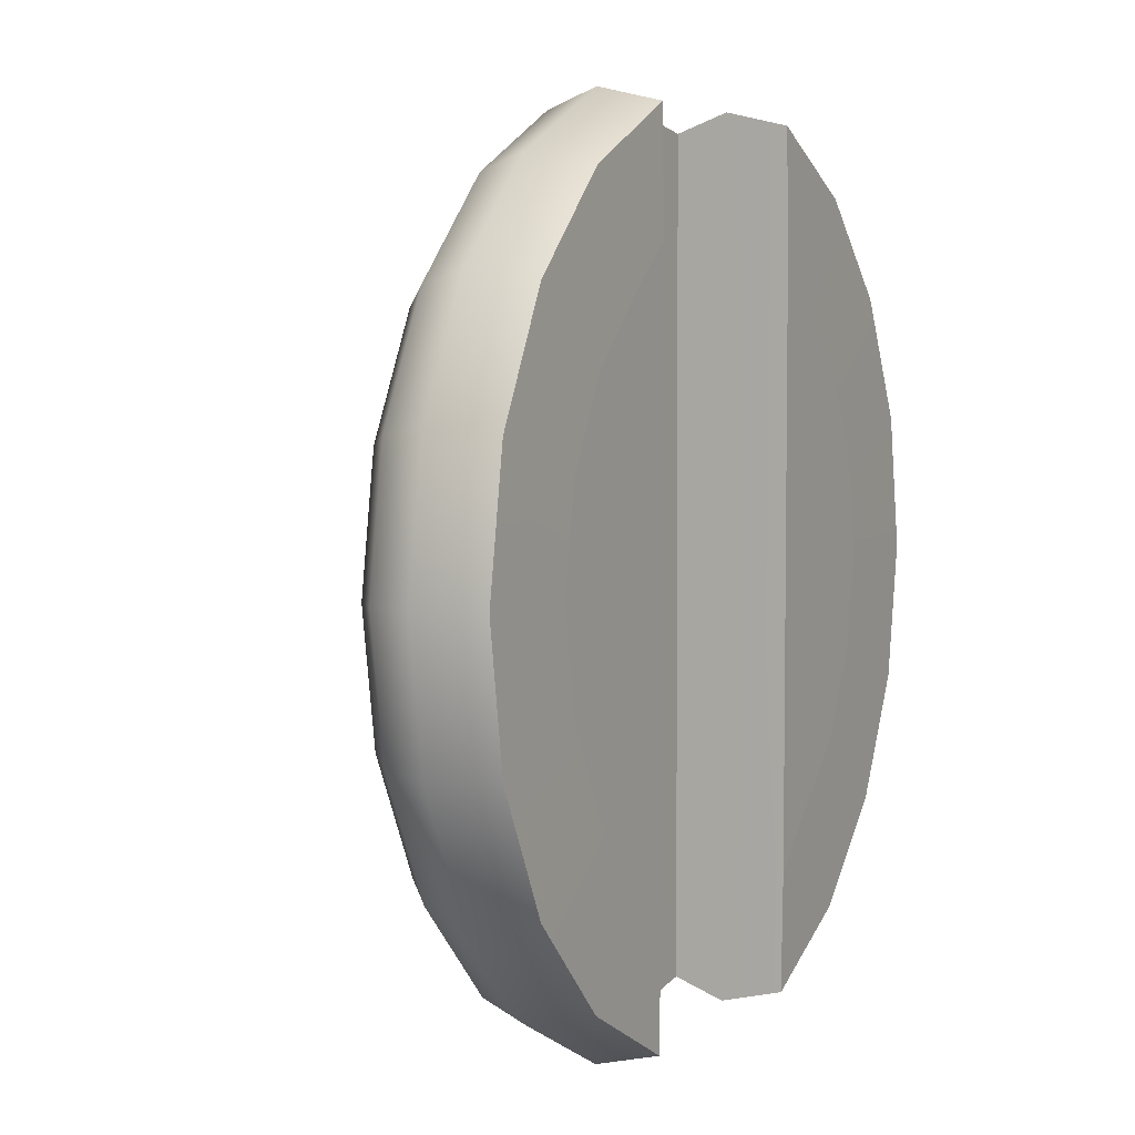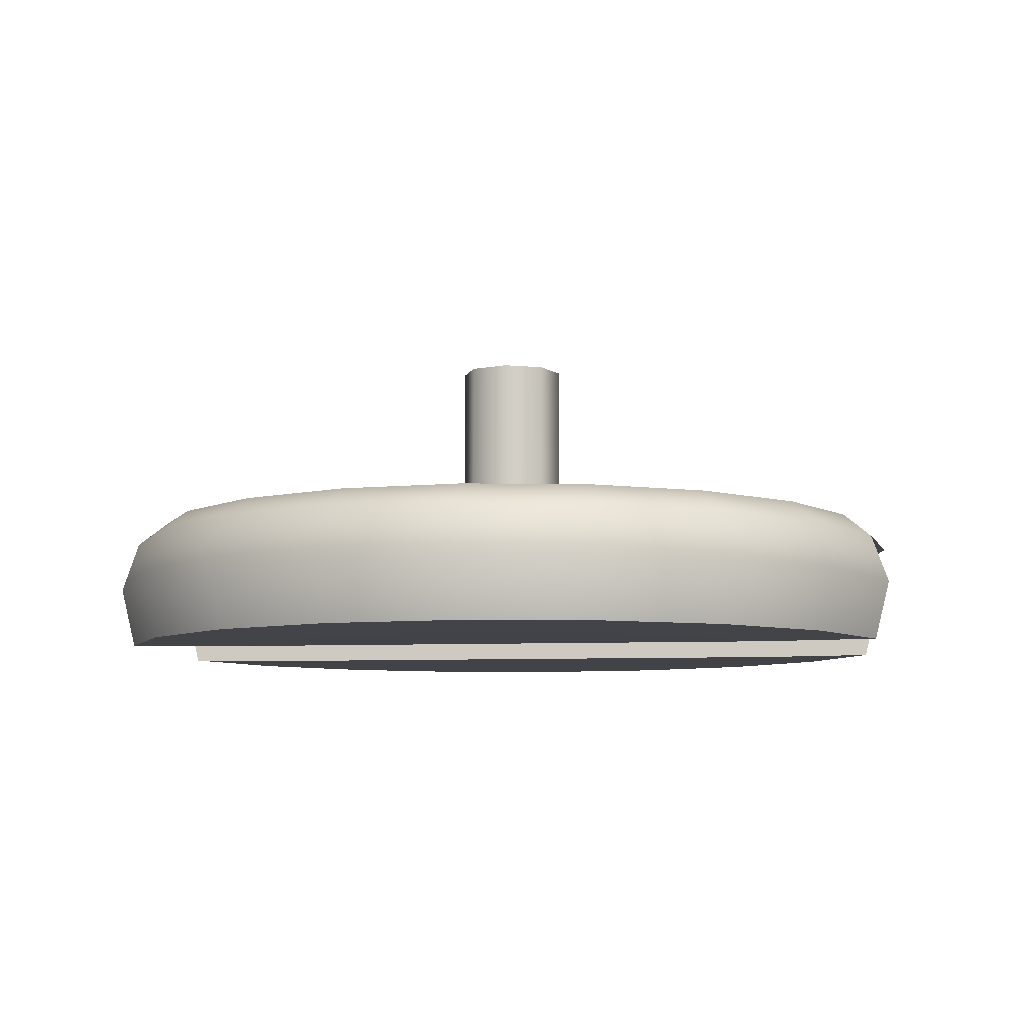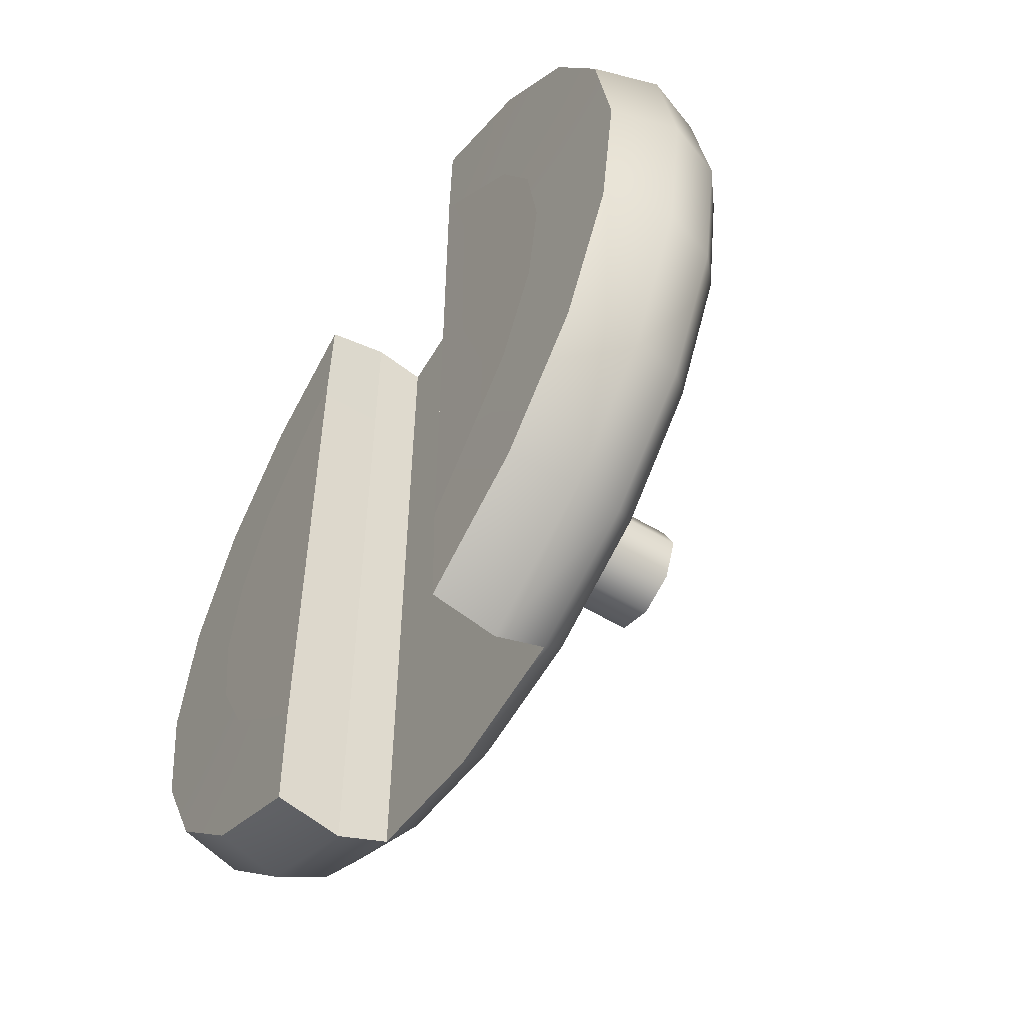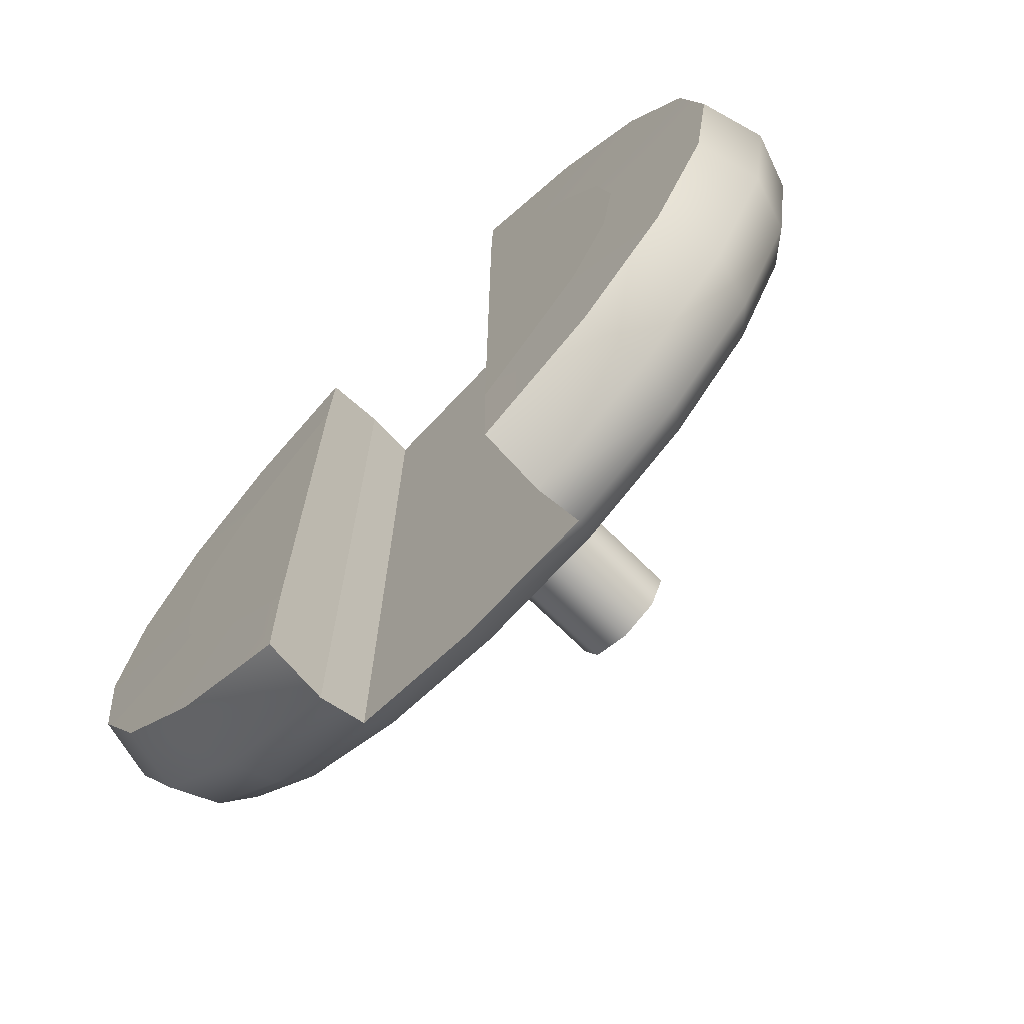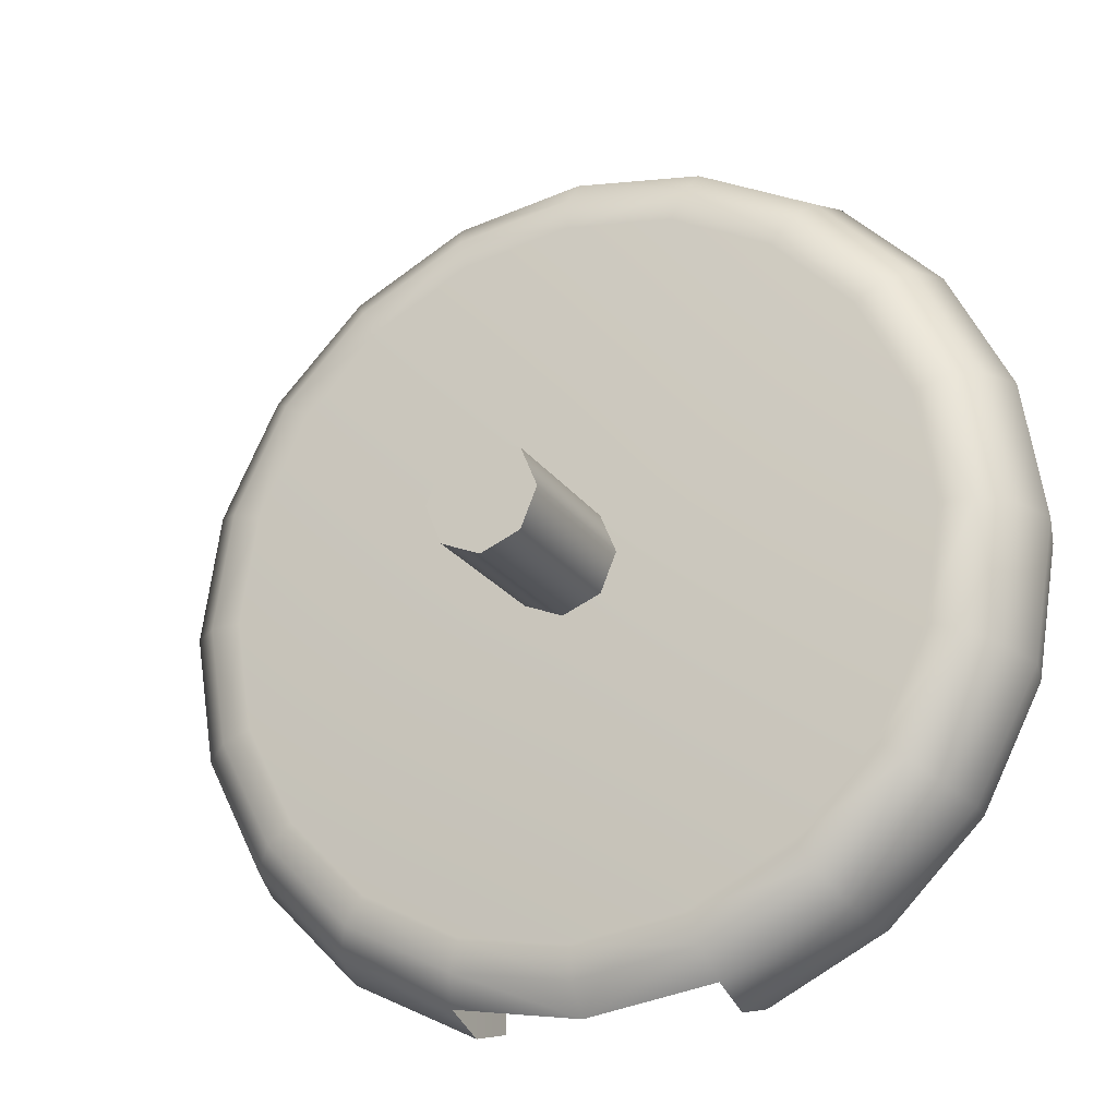
<metadata>
{"format":"obj","ext":"obj","renderer":"f3d","projection":"perspective","resolution":1024,"background":"white","views":[{"elev":4.4,"azim":-62.1,"up":"+Z"},{"elev":-7.6,"azim":97.2,"up":"+Y"},{"elev":-55.6,"azim":57.9,"up":"+Z"},{"elev":-71.4,"azim":45.4,"up":"+Z"},{"elev":-22.0,"azim":-154.8,"up":"+Z"}]}
</metadata>
<code>
g Moving_Sticks_Base_1
v 0.1778 0.0858 0.5681
v 0.3385 0.002582 0.4656
v 0.1778 0.002385 0.5478
v 0.3529 0.0858 0.4828
v 0.466 0.002767 0.3377
v 0.3384 0.1545 0.4623
v 0.1788 0.1538 0.544
v 0.4851 0.0858 0.3503
v 0.465 0.1549 0.3354
v 0.5478 0.002924 0.1768
v 0.5461 0.155 0.1755
v 0.5699 0.0858 0.1833
v 0.5758 0.003036 -0.000793
v 0.5739 0.1548 -0.000793
v 0.5989 0.0858 -0.000793
v 0.5473 0.003092 -0.1799
v 0.5694 0.0858 -0.1865
v 0.5457 0.1543 -0.1786
v 0.4841 0.0858 -0.3532
v 0.4651 0.003087 -0.3406
v 0.464 0.1536 -0.3382
v 0.3372 0.003022 -0.4681
v 0.3515 0.0858 -0.4854
v 0.1763 0.0858 -0.5702
v 0.1763 0.002903 -0.5498
v 0.3371 0.1527 -0.4648
v 0.1772 0.1517 -0.546
v 0.4315 0.1856 -0.3147
v 0.5457 0.1543 -0.1786
v 0.5074 0.1859 -0.1662
v 0.5739 0.1548 -0.000793
v 0.3133 0.1852 -0.4325
v 0.1646 0.1848 -0.5081
v 0.1772 0.1517 -0.546
v 0.00013 0.1508 -0.5738
v 0.3964 0.1882 -0.2891
v 0.2879 0.1885 -0.3973
v 0.4661 0.188 -0.1526
v 0.1513 0.1888 -0.4667
v 0.4903 0.188 -0.000793
v -0.000223 0.1844 -0.5339
v -0.000125 0.1892 -0.4904
v 0.5337 0.1862 -0.000793
v 0.4666 0.188 0.1501
v -0.165 0.184 -0.5076
v -0.1769 0.1499 -0.5455
v -0.1514 0.1895 -0.4663
v -0.3365 0.1493 -0.4639
v 0.5078 0.1863 0.1634
v 0.5461 0.155 0.1755
v -0.3135 0.1838 -0.4317
v -0.2879 0.1899 -0.3965
v 0.4323 0.1862 0.3121
v 0.3972 0.1882 0.2867
v 0.465 0.1549 0.3354
v 0.2889 0.1885 0.3952
v -0.4313 0.1836 -0.3135
v -0.4631 0.1489 -0.3369
v -0.3961 0.1901 -0.288
v 0.3145 0.1861 0.4302
v 0.3384 0.1545 0.4623
v -0.5068 0.1836 -0.1648
v -0.5443 0.1488 -0.1771
v -0.5327 0.1837 -0.000793
v -0.4655 0.1903 -0.1514
v -0.5721 0.149 -0.000793
v -0.4893 0.1904 -0.000793
v -0.5438 0.1495 0.1771
v -0.4651 0.1903 0.1513
v 0.166 0.1858 0.5062
v 0.1525 0.1888 0.465
v 0.1788 0.1538 0.544
v 0.001181 0.1892 0.4891
v -0.5064 0.1839 0.1647
v -0.4622 0.1502 0.3367
v 0.001225 0.1854 0.5325
v 0.001723 0.153 0.5722
v -0.4305 0.1842 0.3133
v -0.3953 0.1902 0.2878
v -0.3352 0.1511 0.4633
v -0.2868 0.1899 0.396
v -0.1636 0.185 0.5066
v -0.1502 0.1896 0.4654
v -0.1754 0.1521 0.5444
v -0.3123 0.1846 0.4311
v 0.1778 0.00023 0.3918
v 0.1778 0.002385 0.5478
v 0.3385 0.002582 0.4656
v 0.2371 0.000264 0.3334
v 0.3285 0.000313 0.2423
v 0.466 0.002767 0.3377
v 0.5478 0.002924 0.1768
v 0.3872 0.000374 0.1274
v 0.5758 0.003036 -0.000793
v 0.4076 0.000439 -0.000793
v 0.3876 0.000504 -0.1275
v 0.5473 0.003092 -0.1799
v 0.3292 0.00056 -0.2425
v 0.4651 0.003087 -0.3406
v 0.2381 0.000603 -0.3339
v 0.3372 0.003022 -0.4681
v 0.1763 0.000603 -0.3926
v 0.1763 0.002903 -0.5498
v -0.3398 0.001915 0.4665
v -0.1788 0.002034 0.5483
v -0.1788 0.000221 0.3914
v -0.2477 0.000247 0.3327
v -0.3388 0.00029 0.2413
v -0.4677 0.00185 0.339
v -0.5499 0.001845 0.1783
v -0.3972 0.000347 0.1263
v -0.4172 0.000411 -0.000793
v -0.5783 0.001902 -0.000793
v -0.5503 0.002013 -0.1783
v -0.3969 0.000476 -0.1286
v -0.4686 0.00217 -0.3393
v -0.3381 0.000537 -0.2435
v -0.3411 0.002356 -0.4672
v -0.2468 0.000587 -0.3346
v -0.1804 0.002552 -0.5494
v -0.1804 0.00062 -0.393
v -0.3352 0.1511 0.4633
v -0.1754 0.1521 0.5444
v -0.1788 0.0858 0.5686
v -0.3506 0.0858 0.4838
v -0.1788 0.002034 0.5483
v -0.3398 0.001915 0.4665
v -0.4832 0.0858 0.3516
v -0.4622 0.1502 0.3367
v -0.4677 0.00185 0.339
v -0.5438 0.1495 0.1771
v -0.5684 0.0858 0.1849
v -0.598 0.0858 -0.000793
v -0.5499 0.001845 0.1783
v -0.5721 0.149 -0.000793
v -0.5783 0.001902 -0.000793
v -0.5443 0.1488 -0.1771
v -0.5503 0.002013 -0.1783
v -0.5689 0.0858 -0.185
v -0.4631 0.1489 -0.3369
v -0.4686 0.00217 -0.3393
v -0.4842 0.0858 -0.3519
v -0.3365 0.1493 -0.4639
v -0.3411 0.002356 -0.4672
v -0.3519 0.0858 -0.4845
v -0.1769 0.1499 -0.5455
v -0.1804 0.0858 -0.5697
v -0.1804 0.002552 -0.5494
v -0.1754 0.1521 0.5444
v -0.1791 0.0858 0.3914
v -0.1788 0.0858 0.5686
v -0.1756 0.1517 0.3914
v -0.1796 0.0858 -0.000793
v -0.1762 0.151 -0.000793
v -0.1801 0.0858 -0.393
v -0.1767 0.1503 -0.3965
v -0.1804 0.0858 -0.5697
v -0.1769 0.1499 -0.5455
v 0.1778 0.0858 0.5681
v 0.1786 0.1536 0.3918
v 0.1788 0.1538 0.544
v 0.1776 0.0858 0.3918
v 0.178 0.1528 -0.000793
v 0.1778 0.00023 0.3918
v 0.1778 0.002385 0.5478
v 0.1771 0.0858 -0.000793
v 0.1775 0.1521 -0.3926
v 0.177 0.000416 -0.000793
v 0.1765 0.0858 -0.3926
v 0.1772 0.1517 -0.546
v 0.1763 0.000603 -0.3926
v 0.1763 0.0858 -0.5702
v 0.1763 0.002903 -0.5498
v -0.1788 0.002034 0.5483
v -0.1788 0.0858 0.5686
v -0.1791 0.0858 0.3914
v -0.1788 0.000221 0.3914
v -0.1796 0.000421 -0.000793
v -0.1796 0.0858 -0.000793
v -0.1804 0.00062 -0.393
v -0.1801 0.0858 -0.393
v -0.1804 0.0858 -0.5697
v -0.1804 0.002552 -0.5494
v 0.00013 0.1508 -0.5738
v -0.1769 0.1499 -0.5455
v -0.1767 0.1503 -0.3965
v 0.001197 0.1512 -0.3946
v 0.1772 0.1517 -0.546
v 0.1775 0.1521 -0.3926
v -0.1762 0.151 -0.000793
v 0.001729 0.1519 -0.000793
v 0.178 0.1528 -0.000793
v 0.1786 0.1536 0.3918
v 0.002262 0.1526 0.3916
v -0.1756 0.1517 0.3914
v -0.1754 0.1521 0.5444
v 0.001723 0.153 0.5722
v 0.1788 0.1538 0.544
v -0.1796 0.000421 -0.000793
v -0.1804 0.00062 -0.393
v -0.2468 0.000587 -0.3346
v -0.2472 0.000418 -0.000793
v -0.2477 0.000247 0.3327
v -0.1788 0.000221 0.3914
v -0.3388 0.00029 0.2413
v -0.3385 0.000414 -0.000793
v -0.3972 0.000347 0.1263
v -0.3381 0.000537 -0.2435
v -0.4172 0.000411 -0.000793
v -0.3969 0.000476 -0.1286
v 0.4076 0.000439 -0.000793
v 0.3876 0.000504 -0.1275
v 0.3292 0.00056 -0.2425
v 0.3288 0.000437 -0.000793
v 0.2381 0.000603 -0.3339
v 0.3285 0.000313 0.2423
v 0.3872 0.000374 0.1274
v 0.2371 0.000264 0.3334
v 0.2376 0.000433 -0.000793
v 0.1763 0.000603 -0.3926
v 0.177 0.000416 -0.000793
v 0.1778 0.00023 0.3918
v 0.05265 0.2048 -0.05265
v 0.05265 0.4374 -0.05265
v -0 0.4374 -0.07445
v -0 0.2048 -0.07445
v -0.05265 0.4374 -0.05265
v -0.05265 0.2048 -0.05265
v -0.07445 0.4374 0
v -0.07445 0.2048 0
v -0.05265 0.4374 0.05265
v -0.05265 0.2048 0.05265
v -0 0.4374 0.07445
v -0 0.2048 0.07445
v 0.05265 0.4374 0.05265
v 0.05265 0.2048 0.05265
v 0.07445 0.4374 0
v 0.07445 0.2048 0
v 0.05265 0.4374 -0.05265
v 0.05265 0.2048 -0.05265
v -0.4893 0.1904 -0.000793
v 0.001941 0.211 -0.000793
v -0.4651 0.1903 0.1513
v -0.4655 0.1903 -0.1514
v -0.3953 0.1902 0.2878
v -0.3961 0.1901 -0.288
v -0.2868 0.1899 0.396
v -0.2879 0.1899 -0.3965
v -0.1502 0.1896 0.4654
v -0.1514 0.1895 -0.4663
v 0.001181 0.1892 0.4891
v -0.000125 0.1892 -0.4904
v 0.1525 0.1888 0.465
v 0.1513 0.1888 -0.4667
v 0.2889 0.1885 0.3952
v 0.2879 0.1885 -0.3973
v 0.3972 0.1882 0.2867
v 0.3964 0.1882 -0.2891
v 0.4666 0.188 0.1501
v 0.4661 0.188 -0.1526
v 0.4903 0.188 -0.000793
v -0 0.2048 -0.07445
v -0 0.2048 0
v 0.05265 0.2048 -0.05265
v -0.05265 0.2048 -0.05265
v 0.07445 0.2048 0
v -0.07445 0.2048 0
v 0.05265 0.2048 0.05265
v -0.05265 0.2048 0.05265
v -0 0.2048 0.07445
v 0.05265 0.4374 -0.05265
v -0 0.4374 0
v -0 0.4374 -0.07445
v 0.07445 0.4374 0
v -0.05265 0.4374 -0.05265
v 0.05265 0.4374 0.05265
v -0.07445 0.4374 0
v -0 0.4374 0.07445
v -0.05265 0.4374 0.05265
g Moving_Sticks_Base_1_0
f -277 -278 -279
f -278 -276 -279
f -278 -275 -276
f -276 -274 -279
f -274 -273 -279
f -275 -272 -276
f -276 -272 -274
f -272 -271 -274
f -275 -270 -272
f -269 -271 -272
f -270 -268 -272
f -268 -269 -272
f -270 -267 -268
f -266 -269 -268
f -267 -265 -268
f -265 -266 -268
f -265 -267 -264
f -266 -265 -263
f -263 -265 -264
f -262 -266 -263
f -263 -264 -261
f -262 -263 -261
f -264 -260 -261
f -259 -262 -261
f -261 -260 -258
f -257 -261 -258
f -259 -261 -257
f -257 -258 -256
f -258 -255 -256
f -254 -257 -256
f -254 -259 -257
f -253 -254 -256
f -252 -259 -254
f -251 -259 -252
f -250 -251 -252
f -249 -251 -250
f -248 -252 -254
f -248 -254 -247
f -254 -246 -247
f -247 -246 -245
f -244 -252 -248
f -243 -244 -248
f -243 -248 -247
f -244 -242 -252
f -242 -250 -252
f -241 -243 -247
f -242 -240 -250
f -241 -247 -239
f -239 -247 -245
f -238 -241 -239
f -240 -237 -250
f -237 -249 -250
f -237 -240 -236
f -239 -245 -235
f -238 -239 -235
f -245 -234 -235
f -233 -238 -235
f -235 -234 -232
f -249 -237 -231
f -231 -237 -236
f -230 -249 -231
f -233 -235 -229
f -229 -235 -232
f -228 -233 -229
f -231 -236 -227
f -230 -231 -227
f -236 -226 -227
f -225 -230 -227
f -227 -226 -224
f -229 -232 -223
f -228 -229 -223
f -232 -222 -223
f -221 -228 -223
f -225 -227 -220
f -220 -227 -224
f -219 -225 -220
f -223 -222 -218
f -221 -223 -218
f -222 -217 -218
f -218 -217 -216
f -215 -221 -218
f -215 -218 -216
f -217 -214 -216
f -213 -215 -216
f -214 -212 -216
f -211 -213 -216
f -220 -224 -210
f -219 -220 -210
f -224 -209 -210
f -208 -219 -210
f -210 -209 -207
f -212 -206 -216
f -206 -211 -216
f -212 -205 -206
f -208 -210 -204
f -204 -210 -207
f -203 -208 -204
f -206 -202 -211
f -205 -202 -206
f -202 -201 -211
f -205 -200 -202
f -199 -201 -202
f -204 -207 -198
f -203 -204 -198
f -207 -197 -198
f -198 -197 -199
f -196 -203 -198
f -200 -195 -202
f -195 -199 -202
f -195 -198 -199
f -196 -198 -195
f -200 -196 -195
f -192 -193 -194
f -191 -192 -194
f -191 -190 -192
f -190 -189 -192
f -188 -189 -190
f -187 -188 -190
f -186 -188 -187
f -185 -186 -187
f -186 -185 -184
f -183 -186 -184
f -183 -184 -182
f -181 -183 -182
f -181 -182 -180
f -179 -181 -180
f -179 -180 -178
f -177 -179 -178
f -174 -175 -176
f -173 -174 -176
f -173 -176 -172
f -176 -171 -172
f -172 -171 -170
f -169 -172 -170
f -169 -170 -168
f -170 -167 -168
f -167 -166 -168
f -166 -165 -168
f -166 -164 -165
f -164 -163 -165
f -164 -162 -163
f -162 -161 -163
f -162 -160 -161
f -160 -159 -161
f -156 -157 -158
f -155 -156 -158
f -154 -156 -155
f -153 -154 -155
f -155 -158 -152
f -153 -155 -152
f -158 -151 -152
f -150 -153 -152
f -152 -151 -149
f -150 -152 -148
f -148 -152 -149
f -148 -149 -147
f -146 -150 -148
f -146 -148 -147
f -149 -145 -147
f -144 -146 -147
f -145 -143 -147
f -142 -144 -147
f -143 -141 -147
f -141 -142 -147
f -143 -140 -141
f -139 -142 -141
f -140 -138 -141
f -138 -139 -141
f -140 -137 -138
f -136 -139 -138
f -137 -135 -138
f -135 -136 -138
f -137 -134 -135
f -134 -133 -135
f -135 -133 -136
f -133 -132 -136
f -129 -130 -131
f -130 -128 -131
f -130 -127 -128
f -127 -126 -128
f -127 -125 -126
f -125 -124 -126
f -125 -123 -124
f -123 -122 -124
f -119 -120 -121
f -120 -118 -121
f -120 -117 -118
f -121 -118 -116
f -115 -121 -116
f -117 -114 -118
f -116 -118 -114
f -117 -113 -114
f -112 -116 -114
f -113 -111 -114
f -112 -114 -111
f -113 -110 -111
f -109 -112 -111
f -110 -108 -111
f -109 -111 -107
f -111 -108 -107
f -104 -105 -106
f -103 -104 -106
f -103 -102 -104
f -102 -101 -104
f -102 -100 -101
f -100 -99 -101
f -98 -99 -100
f -97 -98 -100
f -94 -95 -96
f -93 -94 -96
f -93 -96 -92
f -91 -93 -92
f -90 -94 -93
f -89 -93 -91
f -89 -90 -93
f -88 -89 -91
f -88 -87 -89
f -89 -86 -90
f -87 -86 -89
f -86 -85 -90
f -85 -86 -84
f -86 -83 -84
f -86 -87 -83
f -87 -82 -83
f -79 -80 -81
f -78 -79 -81
f -78 -81 -77
f -81 -76 -77
f -78 -77 -75
f -78 -74 -79
f -74 -78 -75
f -74 -75 -73
f -74 -72 -79
f -71 -74 -73
f -74 -71 -72
f -71 -70 -72
f -67 -68 -69
f -66 -67 -69
f -65 -67 -66
f -66 -69 -64
f -69 -63 -64
f -66 -64 -62
f -61 -65 -66
f -61 -66 -62
f -60 -65 -61
f -59 -60 -61
f -59 -61 -62
f -58 -59 -62
f -55 -56 -57
f -54 -55 -57
f -53 -55 -54
f -52 -53 -54
f -51 -53 -52
f -50 -51 -52
f -49 -51 -50
f -48 -49 -50
f -47 -49 -48
f -46 -47 -48
f -45 -47 -46
f -44 -45 -46
f -43 -45 -44
f -42 -43 -44
f -41 -43 -42
f -40 -41 -42
f -37 -38 -39
f -39 -38 -36
f -35 -38 -37
f -36 -38 -34
f -33 -38 -35
f -34 -38 -32
f -31 -38 -33
f -32 -38 -30
f -29 -38 -31
f -30 -38 -28
f -27 -38 -29
f -28 -38 -26
f -25 -38 -27
f -26 -38 -24
f -23 -38 -25
f -24 -38 -22
f -21 -38 -23
f -22 -38 -20
f -19 -38 -21
f -20 -38 -19
f -16 -17 -18
f -18 -17 -15
f -14 -17 -16
f -15 -17 -13
f -12 -17 -14
f -13 -17 -11
f -10 -17 -12
f -11 -17 -10
f -7 -8 -9
f -9 -8 -6
f -5 -8 -7
f -6 -8 -4
f -3 -8 -5
f -4 -8 -2
f -1 -8 -3
f -2 -8 -1

</code>
